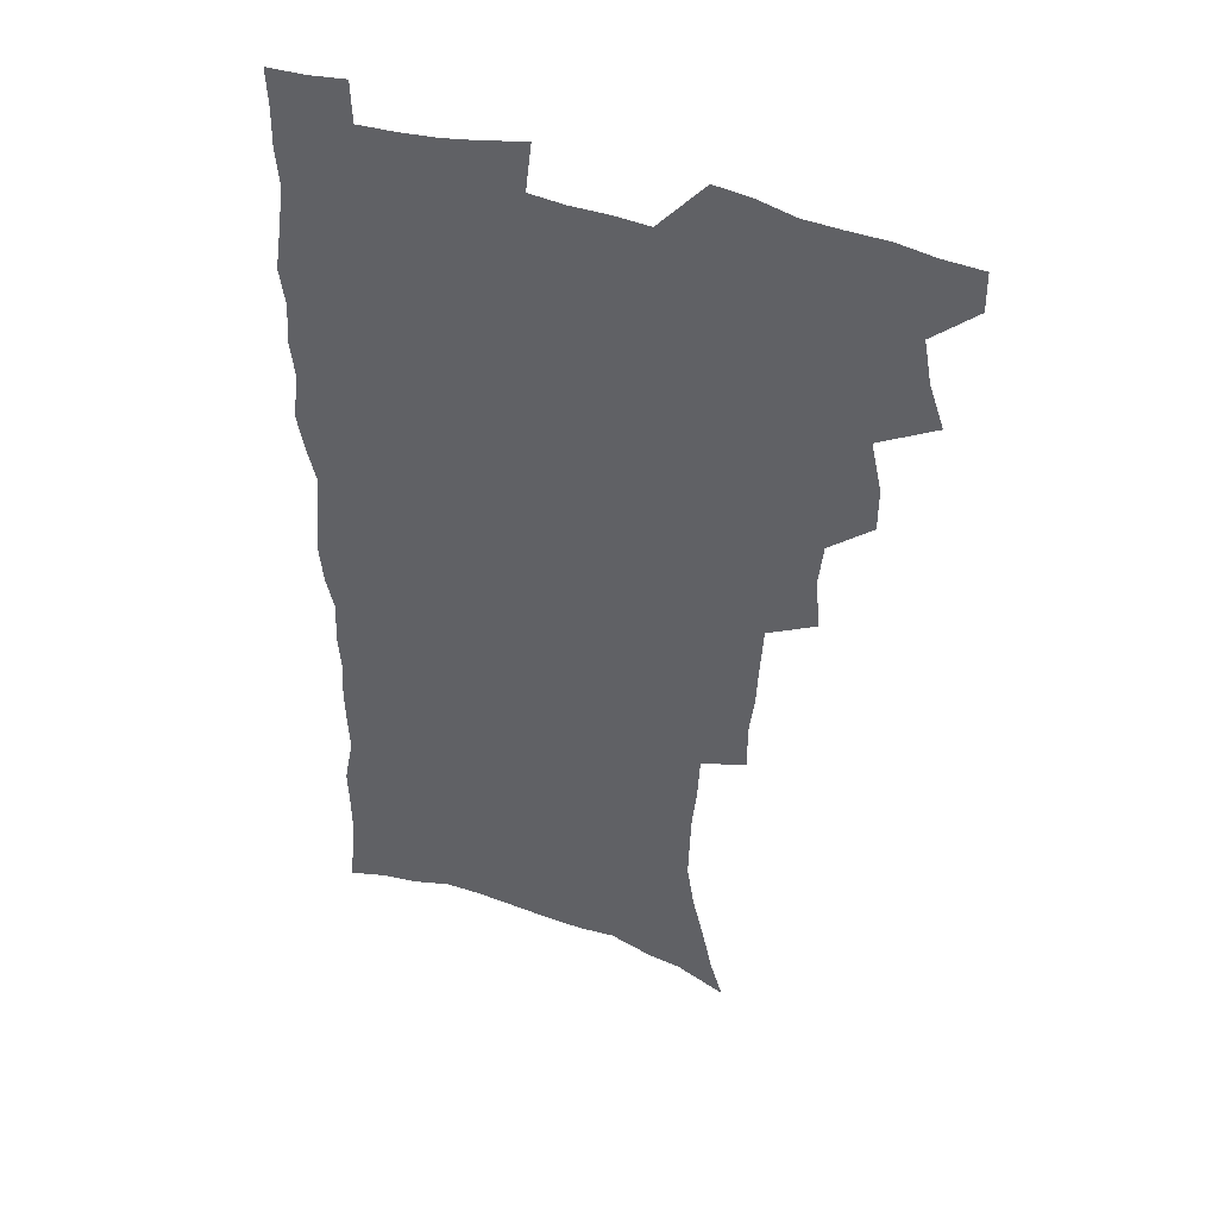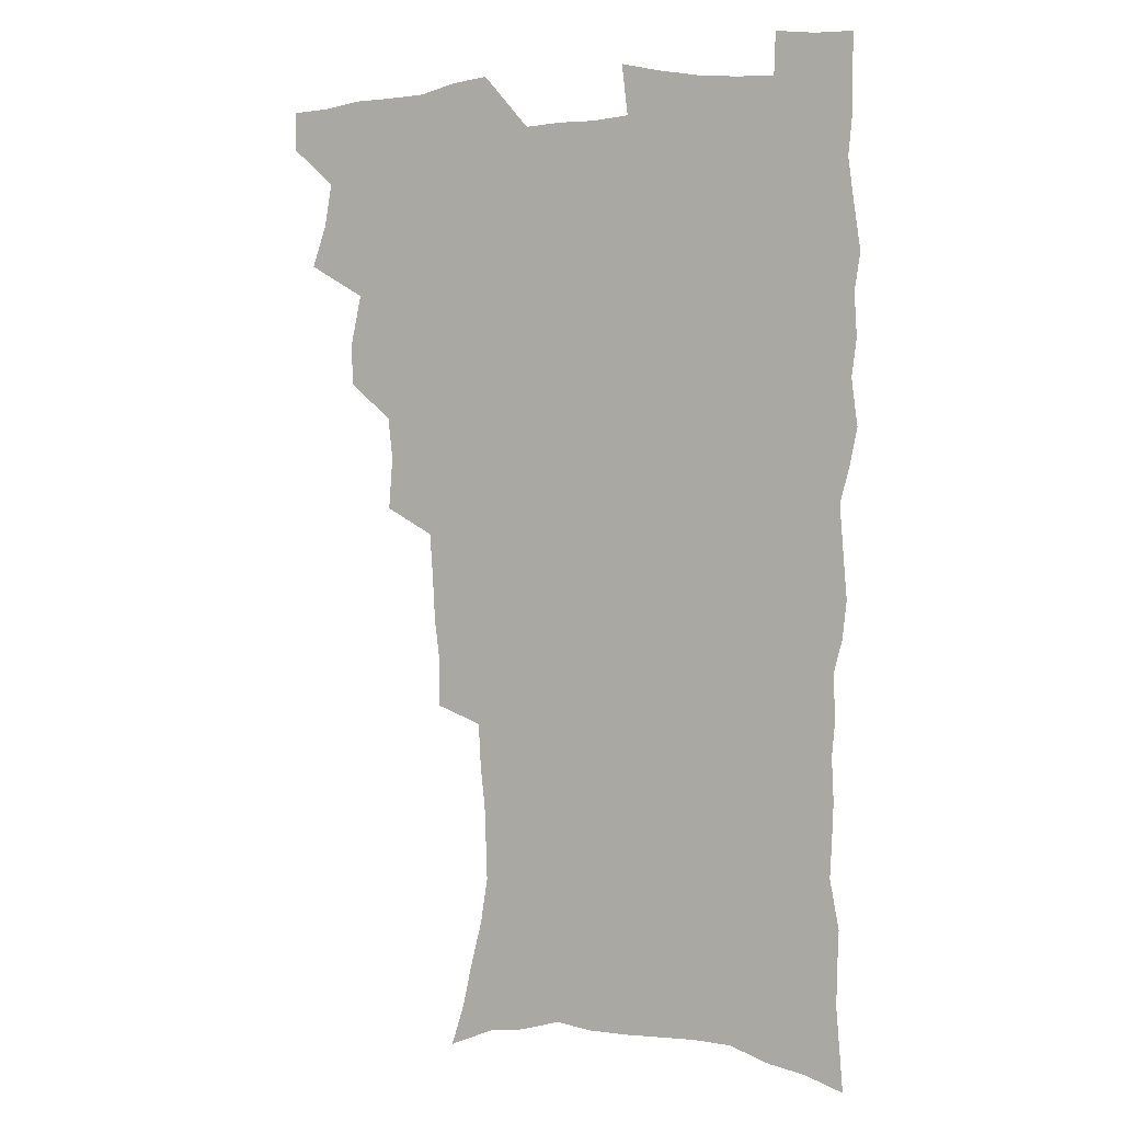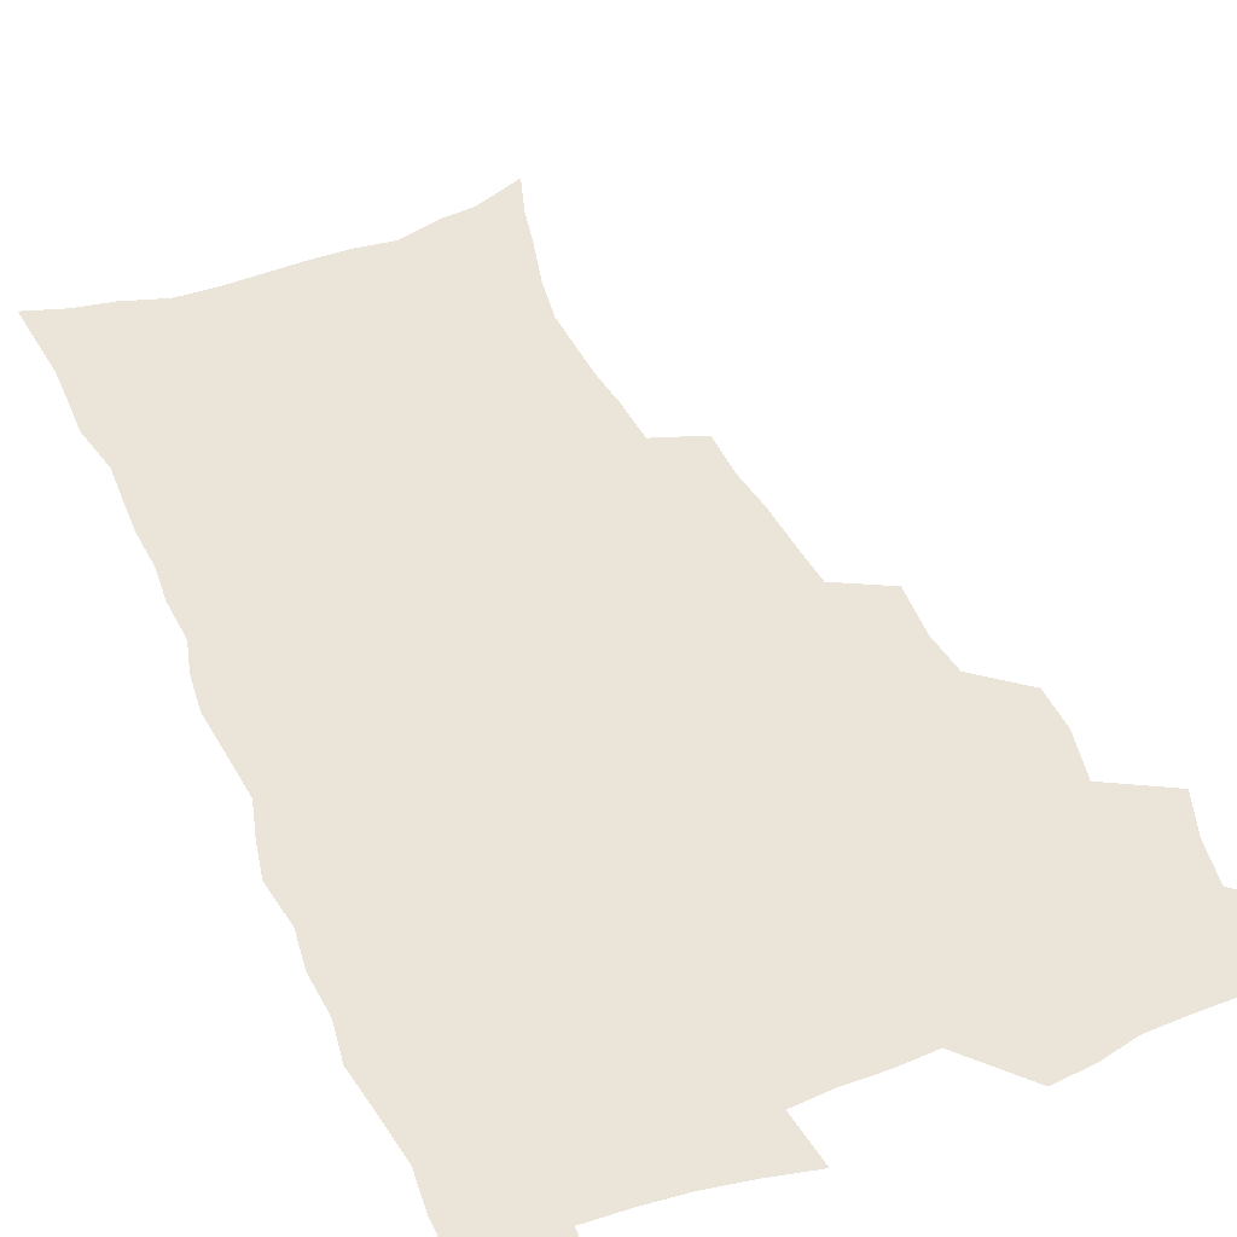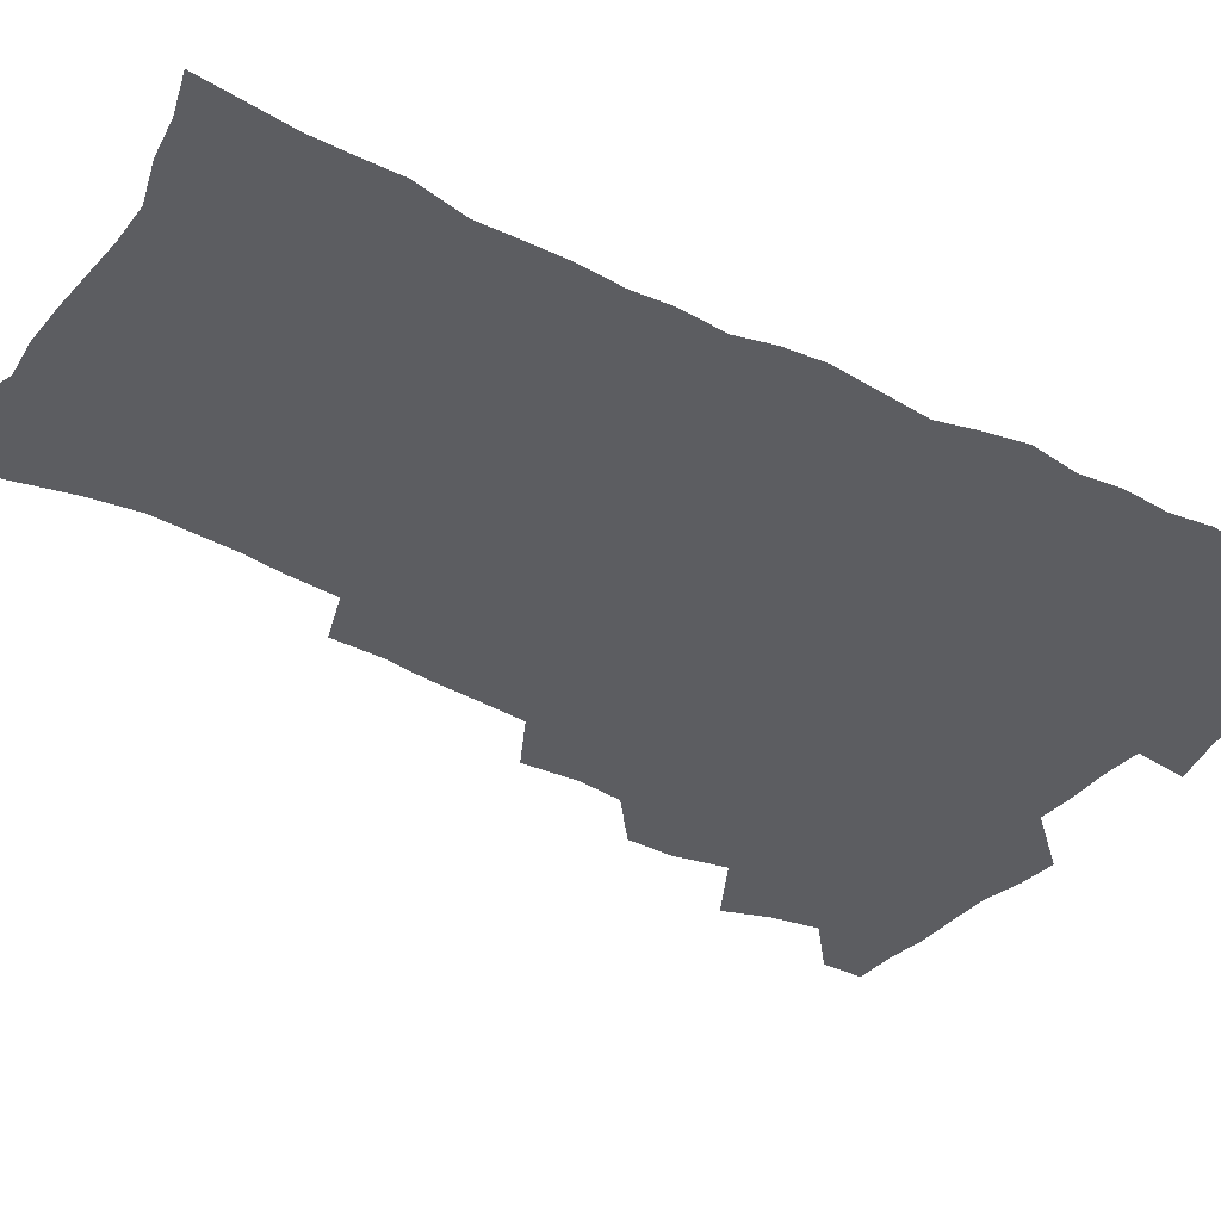
<metadata>
{"format":"obj","ext":"obj","renderer":"f3d","projection":"perspective","resolution":1024,"background":"white","views":[{"elev":43.2,"azim":-158.1,"up":"+Y"},{"elev":3.8,"azim":26.9,"up":"+Y"},{"elev":44.7,"azim":157.1,"up":"+Z"},{"elev":-37.2,"azim":56.5,"up":"+Z"}]}
</metadata>
<code>
v 480.2 537.5 0
v 480.4 552.3 0
v 488.6 489.7 0
v 494.4 506.1 0
v 497.3 522.5 0
v 497.3 537.4 0
v 495.7 553.1 0
v 506.9 441.9 0
v 506.8 458.4 0
v 511 477.3 0
v 514.9 493.8 0
v 512.5 507.9 0
v 514.2 523 0
v 513.2 537.7 0
v 510.3 555.3 0
v 524.1 391.6 0
v 525.7 411.9 0
v 523.9 427.8 0
v 527.7 447.2 0
v 527.8 463.3 0
v 527.5 478.6 0
v 528.8 494.2 0
v 529.5 509.1 0
v 529.5 523.5 0
v 528.5 537.7 0
v 525.5 555.5 0
v 547.2 312.5 0
v 547.2 331.2 0
v 545.2 346.9 0
v 544.3 364.2 0
v 543.1 381.5 0
v 542.3 398.9 0
v 542.2 416.2 0
v 545.3 435.6 0
v 543.4 449.6 0
v 544.8 465.7 0
v 545.5 481 0
v 544.1 495.2 0
v 544.7 509.7 0
v 544.1 524.2 0
v 542.7 539 0
v 540.3 556.2 0
v 552.6 174.8 0
v 557.9 191.2 0
v 561.3 207.3 0
v 566.1 226.1 0
v 568.9 243.8 0
v 568.4 258.1 0
v 567.9 273.5 0
v 566.1 288.2 0
v 565.2 306.2 0
v 564.4 323.9 0
v 562.7 339.3 0
v 561.7 355.6 0
v 560.6 371.7 0
v 559.8 388.2 0
v 560 405.5 0
v 559.9 421.7 0
v 559.6 437.1 0
v 561.4 453.8 0
v 560.1 467.5 0
v 560.7 482.3 0
v 561.8 496.5 0
v 560 510.8 0
v 558.6 525.5 0
v 557.1 540.8 0
v 554.5 559.7 0
v 571.5 183 0
v 572.8 196.4 0
v 579.8 218.8 0
v 581.9 235.8 0
v 582.7 251.7 0
v 582.7 267.3 0
v 581.2 281.1 0
v 579.3 295.3 0
v 579.8 314.8 0
v 578.9 330.9 0
v 577.9 346.2 0
v 577.4 362.3 0
v 575.6 376.7 0
v 575.9 394 0
v 574.7 408.2 0
v 575.5 425 0
v 574.9 439.5 0
v 575.4 454.8 0
v 575.4 469.1 0
v 575.8 483.5 0
v 575.2 497.4 0
v 575.5 511.1 0
v 574 525.4 0
v 572.2 541.2 0
v 568.9 561.3 0
v 584.5 184.7 0
v 591.2 207 0
v 594.8 226.4 0
v 595 240.8 0
v 596.5 259.4 0
v 595.4 272.7 0
v 594.1 286.5 0
v 593.8 304 0
v 592.6 318.7 0
v 591.3 332.9 0
v 592.4 352.1 0
v 591.3 366 0
v 590.1 380.7 0
v 590 396.6 0
v 590.1 412 0
v 590.3 427.4 0
v 589.6 441.3 0
v 589.7 455.9 0
v 590.6 470.9 0
v 590.2 484.2 0
v 589.6 497.9 0
v 589.2 511.8 0
v 588 526.5 0
v 587.1 540.9 0
v 600.6 189.7 0
v 604.9 209.9 0
v 606.9 227.8 0
v 607.7 244.4 0
v 607.9 260.2 0
v 607.3 274.5 0
v 606.8 290.6 0
v 606.2 306.4 0
v 605.7 322.9 0
v 605.7 339.9 0
v 604.8 352 0
v 604.4 368.5 0
v 604.1 383.9 0
v 604.4 400.3 0
v 603.8 413.3 0
v 604 428.5 0
v 603.7 442.6 0
v 603.7 456.7 0
v 603.9 470.7 0
v 604 484.5 0
v 604.2 498.2 0
v 603.5 512.1 0
v 602.2 527.1 0
v 601.4 541.8 0
v 614.6 188.1 0
v 618.6 213 0
v 619.7 230.7 0
v 619.9 245.9 0
v 620.1 262.6 0
v 619.6 277.1 0
v 619 291.7 0
v 618.8 309.2 0
v 618.5 326.2 0
v 618.1 340.9 0
v 617.6 354.1 0
v 617.4 369.9 0
v 617.2 384.7 0
v 617.2 400 0
v 617 413 0
v 617.4 429.5 0
v 617.3 443 0
v 617.6 457.6 0
v 617.8 471.4 0
v 617.7 484.7 0
v 617.8 498.4 0
v 617.9 512 0
v 617.8 525.7 0
v 616.1 541.7 0
v 629.7 188.2 0
v 631.6 212 0
v 632.2 231 0
v 632.3 247.6 0
v 632.2 263.9 0
v 631.9 278.5 0
v 631.6 294.9 0
v 631.1 310.1 0
v 630.9 325.9 0
v 630.6 340.8 0
v 630.4 355.4 0
v 630.3 370.1 0
v 630.3 385.9 0
v 630.3 399.9 0
v 630.4 414.4 0
v 630.6 429.8 0
v 630.7 443.3 0
v 631 457.5 0
v 631.2 471.2 0
v 631.3 484.7 0
v 631.6 498.4 0
v 631.7 512 0
v 631.7 525.5 0
v 630.4 542.9 0
v 628 562.4 0
v 644.8 189.1 0
v 644.9 213.2 0
v 644.7 231 0
v 644.7 246 0
v 644.3 263.5 0
v 644.2 279.2 0
v 643.9 294.6 0
v 643.4 311.5 0
v 643.3 326.1 0
v 643.3 340 0
v 643.2 354.5 0
v 643.1 370.7 0
v 643.2 385.4 0
v 643.4 399.8 0
v 643.6 414.3 0
v 643.7 429.2 0
v 644.1 443 0
v 644.3 457.2 0
v 644.8 470.9 0
v 645.2 485.1 0
v 645.4 498.5 0
v 645.5 511.9 0
v 645.6 526 0
v 645.4 541.4 0
v 644.2 558.7 0
v 659.8 189.9 0
v 658.3 211.6 0
v 657.6 228.9 0
v 657 245.6 0
v 658.6 257.5 0
v 656.7 277.5 0
v 656.4 293.2 0
v 656 308.9 0
v 655.6 325.1 0
v 655.7 339.9 0
v 655.9 354.4 0
v 655.9 369.5 0
v 656.2 384.2 0
v 656.8 398.2 0
v 656.9 413.1 0
v 657.5 427.3 0
v 657.6 442 0
v 658.4 455.6 0
v 658.5 470.4 0
v 658.8 484.3 0
v 658.9 498.2 0
v 659.6 512 0
v 659.8 526 0
v 660.3 540.1 0
v 659.9 556 0
v 674.3 189.6 0
v 672.2 208.8 0
v 670.3 228.3 0
v 670.8 242.1 0
v 670.3 257.8 0
v 668.4 278.6 0
v 668.9 291.9 0
v 668 309.1 0
v 667.9 324 0
v 668.4 338.2 0
v 669 352.2 0
v 668.6 368.3 0
v 669.6 382 0
v 670.1 396.4 0
v 671.7 409.7 0
v 671.7 424.8 0
v 671.4 440.4 0
v 672.2 454.4 0
v 672.5 468.9 0
v 672.2 484.1 0
v 672.9 497.6 0
v 673.5 511.4 0
v 674.2 525.6 0
v 674.6 540 0
v 675.1 554.7 0
v 690.1 184.5 0
v 686.9 204.5 0
v 683.5 225.6 0
v 683.8 240.2 0
v 682.7 257.2 0
v 682.8 272.4 0
v 681.5 289.5 0
v 682 303.8 0
v 680.3 321.4 0
v 682.4 334 0
v 682.6 348.8 0
v 683.8 362.9 0
v 683.5 378.7 0
v 684.3 393 0
v 685.5 407.2 0
v 685.3 423 0
v 686.6 436.9 0
v 686.7 452.3 0
v 687.1 467 0
v 686.9 482 0
v 687.8 496.1 0
v 688 510.7 0
v 688.6 524.9 0
v 689.2 539.1 0
v 689.8 554 0
v 690.4 570.3 0
v 704.4 182.2 0
v 701.6 200.6 0
v 700.6 217 0
v 699.3 233.6 0
v 696.7 252.1 0
v 696.8 267 0
v 696.6 282.5 0
v 696 298.5 0
v 696.9 312.9 0
v 697.2 327.9 0
v 697.9 342.6 0
v 700 356.2 0
v 699.9 372 0
v 699.8 388 0
v 700.5 403.1 0
v 700.5 419 0
v 700.6 434.3 0
v 703.2 448.2 0
v 703.3 463.6 0
v 701.4 480.2 0
v 703.5 494 0
v 703.4 509.2 0
v 703.2 524.3 0
v 703.5 538.4 0
v 704.9 553.5 0
v 705.7 568.4 0
v 719.7 177.3 0
v 718.3 193.4 0
v 716.9 209.6 0
v 717.2 223.9 0
v 717.7 238.5 0
v 714 257.7 0
v 714.7 271.8 0
v 715.2 286.5 0
v 714.4 302.9 0
v 715.6 317.2 0
v 714.7 334 0
v 718.1 346.8 0
v 719.7 361.5 0
v 718.2 379.2 0
v 716.8 397.1 0
v 720.4 410.7 0
v 723.3 425.1 0
v 720.9 443 0
v 722.7 457.7 0
v 721.7 474.3 0
v 723.9 488.9 0
v 721.3 506 0
v 718.9 523.2 0
v 720.3 538.1 0
v 720 553.1 0
v 720.7 568.1 0
f 5 6 1
f 1 6 2
f 6 7 2
f 10 11 3
f 3 11 4
f 11 12 4
f 4 12 5
f 12 13 5
f 5 13 6
f 13 14 6
f 6 14 7
f 14 15 7
f 18 19 8
f 8 19 9
f 19 20 9
f 9 20 10
f 20 21 10
f 10 21 11
f 21 22 11
f 11 22 12
f 22 23 12
f 12 23 13
f 23 24 13
f 13 24 14
f 24 25 14
f 14 25 15
f 25 26 15
f 31 32 16
f 16 32 17
f 32 33 17
f 17 33 18
f 33 34 18
f 18 34 19
f 34 35 19
f 19 35 20
f 35 36 20
f 20 36 21
f 36 37 21
f 21 37 22
f 37 38 22
f 22 38 23
f 38 39 23
f 23 39 24
f 39 40 24
f 24 40 25
f 40 41 25
f 25 41 26
f 41 42 26
f 51 52 27
f 27 52 28
f 52 53 28
f 28 53 29
f 53 54 29
f 29 54 30
f 54 55 30
f 30 55 31
f 55 56 31
f 31 56 32
f 56 57 32
f 32 57 33
f 57 58 33
f 33 58 34
f 58 59 34
f 34 59 35
f 59 60 35
f 35 60 36
f 60 61 36
f 36 61 37
f 61 62 37
f 37 62 38
f 62 63 38
f 38 63 39
f 63 64 39
f 39 64 40
f 64 65 40
f 40 65 41
f 65 66 41
f 41 66 42
f 66 67 42
f 43 68 44
f 68 69 44
f 44 69 45
f 69 70 45
f 45 70 46
f 70 71 46
f 46 71 47
f 71 72 47
f 47 72 48
f 72 73 48
f 48 73 49
f 73 74 49
f 49 74 50
f 74 75 50
f 50 75 51
f 75 76 51
f 51 76 52
f 76 77 52
f 52 77 53
f 77 78 53
f 53 78 54
f 78 79 54
f 54 79 55
f 79 80 55
f 55 80 56
f 80 81 56
f 56 81 57
f 81 82 57
f 57 82 58
f 82 83 58
f 58 83 59
f 83 84 59
f 59 84 60
f 84 85 60
f 60 85 61
f 85 86 61
f 61 86 62
f 86 87 62
f 62 87 63
f 87 88 63
f 63 88 64
f 88 89 64
f 64 89 65
f 89 90 65
f 65 90 66
f 90 91 66
f 66 91 67
f 91 92 67
f 68 93 69
f 93 94 69
f 69 94 70
f 94 95 70
f 70 95 71
f 95 96 71
f 71 96 72
f 96 97 72
f 72 97 73
f 97 98 73
f 73 98 74
f 98 99 74
f 74 99 75
f 99 100 75
f 75 100 76
f 100 101 76
f 76 101 77
f 101 102 77
f 77 102 78
f 102 103 78
f 78 103 79
f 103 104 79
f 79 104 80
f 104 105 80
f 80 105 81
f 105 106 81
f 81 106 82
f 106 107 82
f 82 107 83
f 107 108 83
f 83 108 84
f 108 109 84
f 84 109 85
f 109 110 85
f 85 110 86
f 110 111 86
f 86 111 87
f 111 112 87
f 87 112 88
f 112 113 88
f 88 113 89
f 113 114 89
f 89 114 90
f 114 115 90
f 90 115 91
f 115 116 91
f 91 116 92
f 93 117 94
f 117 118 94
f 94 118 95
f 118 119 95
f 95 119 96
f 119 120 96
f 96 120 97
f 120 121 97
f 97 121 98
f 121 122 98
f 98 122 99
f 122 123 99
f 99 123 100
f 123 124 100
f 100 124 101
f 124 125 101
f 101 125 102
f 125 126 102
f 102 126 103
f 126 127 103
f 103 127 104
f 127 128 104
f 104 128 105
f 128 129 105
f 105 129 106
f 129 130 106
f 106 130 107
f 130 131 107
f 107 131 108
f 131 132 108
f 108 132 109
f 132 133 109
f 109 133 110
f 133 134 110
f 110 134 111
f 134 135 111
f 111 135 112
f 135 136 112
f 112 136 113
f 136 137 113
f 113 137 114
f 137 138 114
f 114 138 115
f 138 139 115
f 115 139 116
f 139 140 116
f 117 141 118
f 141 142 118
f 118 142 119
f 142 143 119
f 119 143 120
f 143 144 120
f 120 144 121
f 144 145 121
f 121 145 122
f 145 146 122
f 122 146 123
f 146 147 123
f 123 147 124
f 147 148 124
f 124 148 125
f 148 149 125
f 125 149 126
f 149 150 126
f 126 150 127
f 150 151 127
f 127 151 128
f 151 152 128
f 128 152 129
f 152 153 129
f 129 153 130
f 153 154 130
f 130 154 131
f 154 155 131
f 131 155 132
f 155 156 132
f 132 156 133
f 156 157 133
f 133 157 134
f 157 158 134
f 134 158 135
f 158 159 135
f 135 159 136
f 159 160 136
f 136 160 137
f 160 161 137
f 137 161 138
f 161 162 138
f 138 162 139
f 162 163 139
f 139 163 140
f 163 164 140
f 141 165 142
f 165 166 142
f 142 166 143
f 166 167 143
f 143 167 144
f 167 168 144
f 144 168 145
f 168 169 145
f 145 169 146
f 169 170 146
f 146 170 147
f 170 171 147
f 147 171 148
f 171 172 148
f 148 172 149
f 172 173 149
f 149 173 150
f 173 174 150
f 150 174 151
f 174 175 151
f 151 175 152
f 175 176 152
f 152 176 153
f 176 177 153
f 153 177 154
f 177 178 154
f 154 178 155
f 178 179 155
f 155 179 156
f 179 180 156
f 156 180 157
f 180 181 157
f 157 181 158
f 181 182 158
f 158 182 159
f 182 183 159
f 159 183 160
f 183 184 160
f 160 184 161
f 184 185 161
f 161 185 162
f 185 186 162
f 162 186 163
f 186 187 163
f 163 187 164
f 187 188 164
f 165 190 166
f 190 191 166
f 166 191 167
f 191 192 167
f 167 192 168
f 192 193 168
f 168 193 169
f 193 194 169
f 169 194 170
f 194 195 170
f 170 195 171
f 195 196 171
f 171 196 172
f 196 197 172
f 172 197 173
f 197 198 173
f 173 198 174
f 198 199 174
f 174 199 175
f 199 200 175
f 175 200 176
f 200 201 176
f 176 201 177
f 201 202 177
f 177 202 178
f 202 203 178
f 178 203 179
f 203 204 179
f 179 204 180
f 204 205 180
f 180 205 181
f 205 206 181
f 181 206 182
f 206 207 182
f 182 207 183
f 207 208 183
f 183 208 184
f 208 209 184
f 184 209 185
f 209 210 185
f 185 210 186
f 210 211 186
f 186 211 187
f 211 212 187
f 187 212 188
f 212 213 188
f 188 213 189
f 213 214 189
f 190 215 191
f 215 216 191
f 191 216 192
f 216 217 192
f 192 217 193
f 217 218 193
f 193 218 194
f 218 219 194
f 194 219 195
f 219 220 195
f 195 220 196
f 220 221 196
f 196 221 197
f 221 222 197
f 197 222 198
f 222 223 198
f 198 223 199
f 223 224 199
f 199 224 200
f 224 225 200
f 200 225 201
f 225 226 201
f 201 226 202
f 226 227 202
f 202 227 203
f 227 228 203
f 203 228 204
f 228 229 204
f 204 229 205
f 229 230 205
f 205 230 206
f 230 231 206
f 206 231 207
f 231 232 207
f 207 232 208
f 232 233 208
f 208 233 209
f 233 234 209
f 209 234 210
f 234 235 210
f 210 235 211
f 235 236 211
f 211 236 212
f 236 237 212
f 212 237 213
f 237 238 213
f 213 238 214
f 238 239 214
f 215 240 216
f 240 241 216
f 216 241 217
f 241 242 217
f 217 242 218
f 242 243 218
f 218 243 219
f 243 244 219
f 219 244 220
f 244 245 220
f 220 245 221
f 245 246 221
f 221 246 222
f 246 247 222
f 222 247 223
f 247 248 223
f 223 248 224
f 248 249 224
f 224 249 225
f 249 250 225
f 225 250 226
f 250 251 226
f 226 251 227
f 251 252 227
f 227 252 228
f 252 253 228
f 228 253 229
f 253 254 229
f 229 254 230
f 254 255 230
f 230 255 231
f 255 256 231
f 231 256 232
f 256 257 232
f 232 257 233
f 257 258 233
f 233 258 234
f 258 259 234
f 234 259 235
f 259 260 235
f 235 260 236
f 260 261 236
f 236 261 237
f 261 262 237
f 237 262 238
f 262 263 238
f 238 263 239
f 263 264 239
f 240 265 241
f 265 266 241
f 241 266 242
f 266 267 242
f 242 267 243
f 267 268 243
f 243 268 244
f 268 269 244
f 244 269 245
f 269 270 245
f 245 270 246
f 270 271 246
f 246 271 247
f 271 272 247
f 247 272 248
f 272 273 248
f 248 273 249
f 273 274 249
f 249 274 250
f 274 275 250
f 250 275 251
f 275 276 251
f 251 276 252
f 276 277 252
f 252 277 253
f 277 278 253
f 253 278 254
f 278 279 254
f 254 279 255
f 279 280 255
f 255 280 256
f 280 281 256
f 256 281 257
f 281 282 257
f 257 282 258
f 282 283 258
f 258 283 259
f 283 284 259
f 259 284 260
f 284 285 260
f 260 285 261
f 285 286 261
f 261 286 262
f 286 287 262
f 262 287 263
f 287 288 263
f 263 288 264
f 288 289 264
f 265 291 266
f 291 292 266
f 266 292 267
f 292 293 267
f 267 293 268
f 293 294 268
f 268 294 269
f 294 295 269
f 269 295 270
f 295 296 270
f 270 296 271
f 296 297 271
f 271 297 272
f 297 298 272
f 272 298 273
f 298 299 273
f 273 299 274
f 299 300 274
f 274 300 275
f 300 301 275
f 275 301 276
f 301 302 276
f 276 302 277
f 302 303 277
f 277 303 278
f 303 304 278
f 278 304 279
f 304 305 279
f 279 305 280
f 305 306 280
f 280 306 281
f 306 307 281
f 281 307 282
f 307 308 282
f 282 308 283
f 308 309 283
f 283 309 284
f 309 310 284
f 284 310 285
f 310 311 285
f 285 311 286
f 311 312 286
f 286 312 287
f 312 313 287
f 287 313 288
f 313 314 288
f 288 314 289
f 314 315 289
f 289 315 290
f 315 316 290
f 291 317 292
f 317 318 292
f 292 318 293
f 318 319 293
f 293 319 294
f 319 320 294
f 294 320 295
f 320 321 295
f 295 321 296
f 321 322 296
f 296 322 297
f 322 323 297
f 297 323 298
f 323 324 298
f 298 324 299
f 324 325 299
f 299 325 300
f 325 326 300
f 300 326 301
f 326 327 301
f 301 327 302
f 327 328 302
f 302 328 303
f 328 329 303
f 303 329 304
f 329 330 304
f 304 330 305
f 330 331 305
f 305 331 306
f 331 332 306
f 306 332 307
f 332 333 307
f 307 333 308
f 333 334 308
f 308 334 309
f 334 335 309
f 309 335 310
f 335 336 310
f 310 336 311
f 336 337 311
f 311 337 312
f 337 338 312
f 312 338 313
f 338 339 313
f 313 339 314
f 339 340 314
f 314 340 315
f 340 341 315
f 315 341 316
f 341 342 316

</code>
